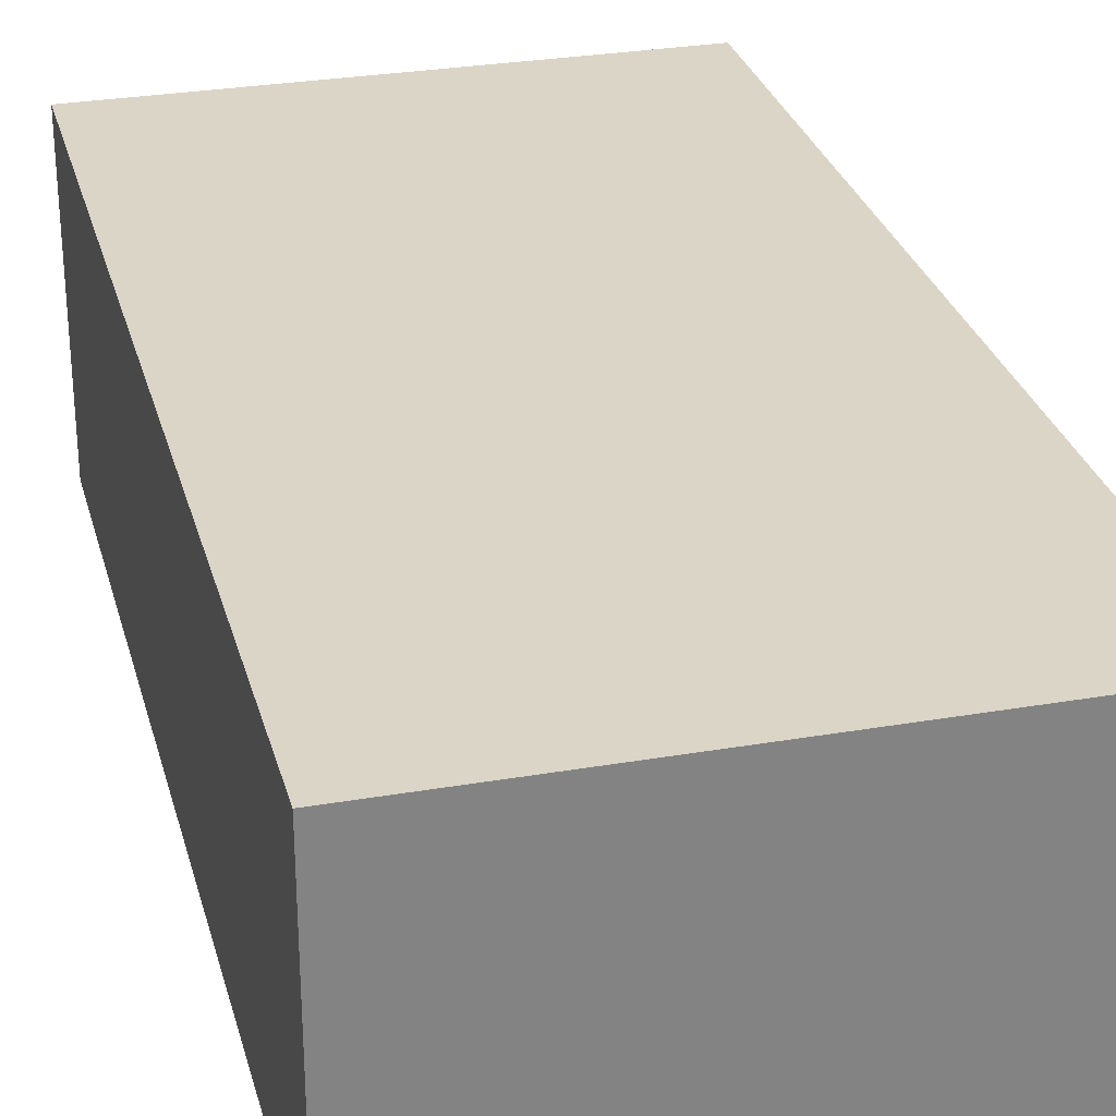
<metadata>
{"format":"obj","ext":"obj","renderer":"f3d","projection":"perspective","resolution":1024,"background":"white","views":[{"elev":29.0,"azim":165.6,"up":"+Y"}]}
</metadata>
<code>
v -0.4533 -0.2721 -0.8488
v 0.4533 -0.2721 -0.8488
v -0.4533 -0.2721 0.8488
v 0.4533 -0.2721 0.8488
v -0.4533 0.2721 -0.8488
v 0.4533 0.2721 -0.8488
v -0.4533 0.2721 0.8488
v 0.4533 0.2721 0.8488
v 0 0.2721 0
v 0.4533 0.2721 0
v 0 0.2721 -0.8488
v -0.4533 0.2721 0
v 0 0.2721 0.8488
v -0.4533 -0.2721 0
v -0.4533 0 0
v -0.4533 0 -0.8488
v -0.4533 0 0.8488
v 0 -0.2721 -0.8488
v 0 -0.2721 0
v 0.4533 -0.2721 0
v 0 -0.2721 0.8488
v 0.4533 0 -0.8488
v 0.4533 0 0
v 0.4533 0 0.8488
v 0 0 0.8488
v 0 0 -0.8488
v -0.2266 0.2721 -0.4244
v 0 0.2721 -0.4244
v -0.2266 0.2721 -0.8488
v 0.2266 0.2721 0.4244
v 0.4533 0.2721 0.4244
v 0.2266 0.2721 0
v 0.4533 0.2721 -0.4244
v 0.2266 0.2721 -0.8488
v 0.2266 0.2721 -0.4244
v -0.4533 0.2721 -0.4244
v -0.2266 0.2721 0
v -0.4533 0.2721 0.4244
v -0.2266 0.2721 0.8488
v -0.2266 0.2721 0.4244
v 0.2266 0.2721 0.8488
v 0 0.2721 0.4244
v -0.4533 -0.2721 -0.4244
v -0.4533 -0.136 -0.4244
v -0.4533 -0.136 -0.8488
v -0.4533 -0.2721 0.4244
v -0.4533 -0.136 0.4244
v -0.4533 -0.136 0
v -0.4533 0.136 -0.4244
v -0.4533 0.136 -0.8488
v -0.4533 0 -0.4244
v -0.4533 -0.136 0.8488
v -0.4533 0 0.4244
v -0.4533 0.136 0.8488
v -0.4533 0.136 0.4244
v -0.4533 0.136 0
v -0.2266 -0.2721 -0.8488
v -0.2266 -0.2721 -0.4244
v 0.2266 -0.2721 -0.8488
v 0.2266 -0.2721 -0.4244
v 0 -0.2721 -0.4244
v -0.2266 -0.2721 0.4244
v -0.2266 -0.2721 0
v 0.4533 -0.2721 -0.4244
v 0.2266 -0.2721 0
v 0.4533 -0.2721 0.4244
v 0.2266 -0.2721 0.8488
v 0.2266 -0.2721 0.4244
v -0.2266 -0.2721 0.8488
v 0 -0.2721 0.4244
v 0.4533 -0.136 -0.8488
v 0.4533 0 -0.4244
v 0.4533 -0.136 -0.4244
v 0.4533 0.136 -0.8488
v 0.4533 0.136 -0.4244
v 0.4533 0.136 0.4244
v 0.4533 0.136 0
v 0.4533 -0.136 0
v 0.4533 0.136 0.8488
v 0.4533 0 0.4244
v 0.4533 -0.136 0.8488
v 0.4533 -0.136 0.4244
v 0 -0.136 0.8488
v -0.2266 -0.136 0.8488
v 0.2266 -0.136 0.8488
v 0.2266 0.136 0.8488
v 0.2266 0 0.8488
v -0.2266 0 0.8488
v 0 0.136 0.8488
v -0.2266 0.136 0.8488
v -0.2266 -0.136 -0.8488
v -0.2266 0.136 -0.8488
v -0.2266 0 -0.8488
v 0.2266 -0.136 -0.8488
v 0 -0.136 -0.8488
v 0.2266 0 -0.8488
v 0 0.136 -0.8488
v 0.2266 0.136 -0.8488
v -0.3399 0.2721 -0.6366
v -0.2266 0.2721 -0.6366
v -0.3399 0.2721 -0.8488
v -0.1133 0.2721 -0.2122
v 0 0.2721 -0.2122
v -0.1133 0.2721 -0.4244
v 0 0.2721 -0.6366
v -0.1133 0.2721 -0.8488
v -0.1133 0.2721 -0.6366
v 0.1133 0.2721 0.2122
v 0.2266 0.2721 0.2122
v 0.1133 0.2721 0
v 0.3399 0.2721 0.6366
v 0.4533 0.2721 0.6366
v 0.3399 0.2721 0.4244
v 0.4533 0.2721 0.2122
v 0.3399 0.2721 0
v 0.3399 0.2721 0.2122
v 0.4533 0.2721 -0.2122
v 0.3399 0.2721 -0.4244
v 0.3399 0.2721 -0.2122
v 0.4533 0.2721 -0.6366
v 0.3399 0.2721 -0.8488
v 0.3399 0.2721 -0.6366
v 0.1133 0.2721 -0.8488
v 0.1133 0.2721 -0.6366
v 0.2266 0.2721 -0.6366
v 0.1133 0.2721 -0.2122
v 0.2266 0.2721 -0.2122
v 0.1133 0.2721 -0.4244
v -0.4533 0.2721 -0.6366
v -0.3399 0.2721 -0.4244
v -0.4533 0.2721 -0.2122
v -0.3399 0.2721 0
v -0.3399 0.2721 -0.2122
v -0.1133 0.2721 0
v -0.2266 0.2721 -0.2122
v -0.4533 0.2721 0.2122
v -0.3399 0.2721 0.4244
v -0.3399 0.2721 0.2122
v -0.4533 0.2721 0.6366
v -0.3399 0.2721 0.8488
v -0.3399 0.2721 0.6366
v -0.1133 0.2721 0.8488
v -0.1133 0.2721 0.6366
v -0.2266 0.2721 0.6366
v 0.1133 0.2721 0.8488
v 0.1133 0.2721 0.6366
v 0 0.2721 0.6366
v 0.3399 0.2721 0.8488
v 0.2266 0.2721 0.6366
v 0 0.2721 0.2122
v 0.1133 0.2721 0.4244
v -0.2266 0.2721 0.2122
v -0.1133 0.2721 0.4244
v -0.1133 0.2721 0.2122
v -0.4533 -0.2721 -0.6366
v -0.4533 -0.2041 -0.6366
v -0.4533 -0.2041 -0.8488
v -0.4533 -0.2721 -0.2122
v -0.4533 -0.2041 -0.2122
v -0.4533 -0.2041 -0.4244
v -0.4533 -0.06802 -0.6366
v -0.4533 -0.06802 -0.8488
v -0.4533 -0.136 -0.6366
v -0.4533 -0.2721 0.2122
v -0.4533 -0.2041 0.2122
v -0.4533 -0.2041 0
v -0.4533 -0.2721 0.6366
v -0.4533 -0.2041 0.6366
v -0.4533 -0.2041 0.4244
v -0.4533 -0.06802 0.2122
v -0.4533 -0.06802 0
v -0.4533 -0.136 0.2122
v -0.4533 0.06802 -0.2122
v -0.4533 0.06802 -0.4244
v -0.4533 0 -0.2122
v -0.4533 0.2041 -0.6366
v -0.4533 0.2041 -0.8488
v -0.4533 0.136 -0.6366
v -0.4533 0.06802 -0.8488
v -0.4533 0 -0.6366
v -0.4533 0.06802 -0.6366
v -0.4533 -0.136 -0.2122
v -0.4533 -0.06802 -0.2122
v -0.4533 -0.06802 -0.4244
v -0.4533 -0.2041 0.8488
v -0.4533 -0.136 0.6366
v -0.4533 -0.06802 0.8488
v -0.4533 0 0.6366
v -0.4533 -0.06802 0.6366
v -0.4533 0 0.2122
v -0.4533 -0.06802 0.4244
v -0.4533 0.06802 0.8488
v -0.4533 0.136 0.6366
v -0.4533 0.06802 0.6366
v -0.4533 0.2041 0.8488
v -0.4533 0.2041 0.6366
v -0.4533 0.2041 0.2122
v -0.4533 0.2041 0.4244
v -0.4533 0.2041 -0.2122
v -0.4533 0.2041 0
v -0.4533 0.2041 -0.4244
v -0.4533 0.06802 0
v -0.4533 0.136 -0.2122
v -0.4533 0.06802 0.4244
v -0.4533 0.136 0.2122
v -0.4533 0.06802 0.2122
v -0.3399 -0.2721 -0.8488
v -0.3399 -0.2721 -0.6366
v -0.1133 -0.2721 -0.8488
v -0.1133 -0.2721 -0.6366
v -0.2266 -0.2721 -0.6366
v -0.3399 -0.2721 -0.2122
v -0.3399 -0.2721 -0.4244
v 0.1133 -0.2721 -0.8488
v 0.1133 -0.2721 -0.6366
v 0 -0.2721 -0.6366
v 0.3399 -0.2721 -0.8488
v 0.3399 -0.2721 -0.6366
v 0.2266 -0.2721 -0.6366
v 0.1133 -0.2721 -0.2122
v 0 -0.2721 -0.2122
v 0.1133 -0.2721 -0.4244
v -0.1133 -0.2721 0.2122
v -0.2266 -0.2721 0.2122
v -0.1133 -0.2721 0
v -0.3399 -0.2721 0.6366
v -0.3399 -0.2721 0.4244
v -0.3399 -0.2721 0
v -0.3399 -0.2721 0.2122
v -0.1133 -0.2721 -0.4244
v -0.1133 -0.2721 -0.2122
v -0.2266 -0.2721 -0.2122
v 0.4533 -0.2721 -0.6366
v 0.3399 -0.2721 -0.4244
v 0.4533 -0.2721 -0.2122
v 0.3399 -0.2721 0
v 0.3399 -0.2721 -0.2122
v 0.1133 -0.2721 0
v 0.2266 -0.2721 -0.2122
v 0.4533 -0.2721 0.2122
v 0.3399 -0.2721 0.4244
v 0.3399 -0.2721 0.2122
v 0.4533 -0.2721 0.6366
v 0.3399 -0.2721 0.8488
v 0.3399 -0.2721 0.6366
v 0.1133 -0.2721 0.8488
v 0.1133 -0.2721 0.6366
v 0.2266 -0.2721 0.6366
v -0.1133 -0.2721 0.8488
v -0.1133 -0.2721 0.6366
v 0 -0.2721 0.6366
v -0.3399 -0.2721 0.8488
v -0.2266 -0.2721 0.6366
v 0 -0.2721 0.2122
v -0.1133 -0.2721 0.4244
v 0.2266 -0.2721 0.2122
v 0.1133 -0.2721 0.4244
v 0.1133 -0.2721 0.2122
v 0.4533 -0.2041 -0.8488
v 0.4533 -0.136 -0.6366
v 0.4533 -0.2041 -0.6366
v 0.4533 -0.06802 -0.8488
v 0.4533 0 -0.6366
v 0.4533 -0.06802 -0.6366
v 0.4533 0 -0.2122
v 0.4533 -0.06802 -0.2122
v 0.4533 -0.06802 -0.4244
v 0.4533 0.06802 -0.8488
v 0.4533 0.136 -0.6366
v 0.4533 0.06802 -0.6366
v 0.4533 0.2041 -0.8488
v 0.4533 0.2041 -0.6366
v 0.4533 0.2041 -0.2122
v 0.4533 0.2041 -0.4244
v 0.4533 0.2041 0.2122
v 0.4533 0.2041 0
v 0.4533 0.2041 0.6366
v 0.4533 0.2041 0.4244
v 0.4533 0.06802 0.2122
v 0.4533 0.06802 0
v 0.4533 0.136 0.2122
v 0.4533 0.06802 -0.4244
v 0.4533 0.136 -0.2122
v 0.4533 0.06802 -0.2122
v 0.4533 -0.2041 -0.4244
v 0.4533 -0.06802 0
v 0.4533 -0.136 -0.2122
v 0.4533 -0.2041 0
v 0.4533 -0.2041 -0.2122
v 0.4533 0.06802 0.4244
v 0.4533 0 0.2122
v 0.4533 0.2041 0.8488
v 0.4533 0.136 0.6366
v 0.4533 0.06802 0.8488
v 0.4533 0 0.6366
v 0.4533 0.06802 0.6366
v 0.4533 -0.06802 0.8488
v 0.4533 -0.136 0.6366
v 0.4533 -0.06802 0.6366
v 0.4533 -0.2041 0.8488
v 0.4533 -0.2041 0.6366
v 0.4533 -0.2041 0.2122
v 0.4533 -0.2041 0.4244
v 0.4533 -0.06802 0.2122
v 0.4533 -0.06802 0.4244
v 0.4533 -0.136 0.2122
v -0.2266 -0.2041 0.8488
v -0.3399 -0.2041 0.8488
v 0 -0.2041 0.8488
v -0.1133 -0.2041 0.8488
v 0 -0.06802 0.8488
v -0.1133 -0.06802 0.8488
v -0.1133 -0.136 0.8488
v 0.2266 -0.2041 0.8488
v 0.1133 -0.2041 0.8488
v 0.3399 -0.2041 0.8488
v 0.3399 -0.06802 0.8488
v 0.3399 -0.136 0.8488
v 0.3399 0.06802 0.8488
v 0.3399 0 0.8488
v 0.3399 0.2041 0.8488
v 0.3399 0.136 0.8488
v 0.1133 0.06802 0.8488
v 0.1133 0 0.8488
v 0.2266 0.06802 0.8488
v 0.1133 -0.136 0.8488
v 0.2266 -0.06802 0.8488
v 0.1133 -0.06802 0.8488
v -0.3399 -0.136 0.8488
v -0.1133 0 0.8488
v -0.2266 -0.06802 0.8488
v -0.3399 0 0.8488
v -0.3399 -0.06802 0.8488
v 0.1133 0.136 0.8488
v 0 0.06802 0.8488
v 0.2266 0.2041 0.8488
v 0 0.2041 0.8488
v 0.1133 0.2041 0.8488
v -0.2266 0.2041 0.8488
v -0.1133 0.2041 0.8488
v -0.3399 0.2041 0.8488
v -0.3399 0.06802 0.8488
v -0.3399 0.136 0.8488
v -0.1133 0.06802 0.8488
v -0.1133 0.136 0.8488
v -0.2266 0.06802 0.8488
v -0.3399 -0.2041 -0.8488
v -0.3399 -0.06802 -0.8488
v -0.3399 -0.136 -0.8488
v -0.1133 -0.2041 -0.8488
v -0.2266 -0.2041 -0.8488
v -0.3399 0.06802 -0.8488
v -0.3399 0 -0.8488
v -0.3399 0.2041 -0.8488
v -0.3399 0.136 -0.8488
v -0.1133 0.06802 -0.8488
v -0.1133 0 -0.8488
v -0.2266 0.06802 -0.8488
v 0.1133 -0.06802 -0.8488
v 0.1133 -0.136 -0.8488
v 0 -0.06802 -0.8488
v 0.3399 -0.2041 -0.8488
v 0.2266 -0.2041 -0.8488
v 0 -0.2041 -0.8488
v 0.1133 -0.2041 -0.8488
v -0.2266 -0.06802 -0.8488
v -0.1133 -0.06802 -0.8488
v -0.1133 -0.136 -0.8488
v 0.3399 -0.136 -0.8488
v 0.1133 0 -0.8488
v 0.2266 -0.06802 -0.8488
v 0.3399 0 -0.8488
v 0.3399 -0.06802 -0.8488
v -0.1133 0.136 -0.8488
v 0 0.06802 -0.8488
v -0.2266 0.2041 -0.8488
v 0 0.2041 -0.8488
v -0.1133 0.2041 -0.8488
v 0.2266 0.2041 -0.8488
v 0.1133 0.2041 -0.8488
v 0.3399 0.2041 -0.8488
v 0.3399 0.06802 -0.8488
v 0.3399 0.136 -0.8488
v 0.1133 0.06802 -0.8488
v 0.1133 0.136 -0.8488
v 0.2266 0.06802 -0.8488
f 5 99 101
f 99 27 100
f 100 29 101
f 99 100 101
f 27 102 104
f 102 9 103
f 103 28 104
f 102 103 104
f 28 105 107
f 105 11 106
f 106 29 107
f 105 106 107
f 27 104 100
f 104 28 107
f 107 29 100
f 104 107 100
f 9 108 110
f 108 30 109
f 109 32 110
f 108 109 110
f 30 111 113
f 111 8 112
f 112 31 113
f 111 112 113
f 31 114 116
f 114 10 115
f 115 32 116
f 114 115 116
f 30 113 109
f 113 31 116
f 116 32 109
f 113 116 109
f 10 117 119
f 117 33 118
f 118 35 119
f 117 118 119
f 33 120 122
f 120 6 121
f 121 34 122
f 120 121 122
f 34 123 125
f 123 11 124
f 124 35 125
f 123 124 125
f 33 122 118
f 122 34 125
f 125 35 118
f 122 125 118
f 9 110 103
f 110 32 126
f 126 28 103
f 110 126 103
f 32 115 127
f 115 10 119
f 119 35 127
f 115 119 127
f 35 124 128
f 124 11 105
f 105 28 128
f 124 105 128
f 32 127 126
f 127 35 128
f 128 28 126
f 127 128 126
f 5 129 99
f 129 36 130
f 130 27 99
f 129 130 99
f 36 131 133
f 131 12 132
f 132 37 133
f 131 132 133
f 37 134 135
f 134 9 102
f 102 27 135
f 134 102 135
f 36 133 130
f 133 37 135
f 135 27 130
f 133 135 130
f 12 136 138
f 136 38 137
f 137 40 138
f 136 137 138
f 38 139 141
f 139 7 140
f 140 39 141
f 139 140 141
f 39 142 144
f 142 13 143
f 143 40 144
f 142 143 144
f 38 141 137
f 141 39 144
f 144 40 137
f 141 144 137
f 13 145 147
f 145 41 146
f 146 42 147
f 145 146 147
f 41 148 149
f 148 8 111
f 111 30 149
f 148 111 149
f 30 108 151
f 108 9 150
f 150 42 151
f 108 150 151
f 41 149 146
f 149 30 151
f 151 42 146
f 149 151 146
f 12 138 132
f 138 40 152
f 152 37 132
f 138 152 132
f 40 143 153
f 143 13 147
f 147 42 153
f 143 147 153
f 42 150 154
f 150 9 134
f 134 37 154
f 150 134 154
f 40 153 152
f 153 42 154
f 154 37 152
f 153 154 152
f 1 155 157
f 155 43 156
f 156 45 157
f 155 156 157
f 43 158 160
f 158 14 159
f 159 44 160
f 158 159 160
f 44 161 163
f 161 16 162
f 162 45 163
f 161 162 163
f 43 160 156
f 160 44 163
f 163 45 156
f 160 163 156
f 14 164 166
f 164 46 165
f 165 48 166
f 164 165 166
f 46 167 169
f 167 3 168
f 168 47 169
f 167 168 169
f 47 170 172
f 170 15 171
f 171 48 172
f 170 171 172
f 46 169 165
f 169 47 172
f 172 48 165
f 169 172 165
f 15 173 175
f 173 49 174
f 174 51 175
f 173 174 175
f 49 176 178
f 176 5 177
f 177 50 178
f 176 177 178
f 50 179 181
f 179 16 180
f 180 51 181
f 179 180 181
f 49 178 174
f 178 50 181
f 181 51 174
f 178 181 174
f 14 166 159
f 166 48 182
f 182 44 159
f 166 182 159
f 48 171 183
f 171 15 175
f 175 51 183
f 171 175 183
f 51 180 184
f 180 16 161
f 161 44 184
f 180 161 184
f 48 183 182
f 183 51 184
f 184 44 182
f 183 184 182
f 3 185 168
f 185 52 186
f 186 47 168
f 185 186 168
f 52 187 189
f 187 17 188
f 188 53 189
f 187 188 189
f 53 190 191
f 190 15 170
f 170 47 191
f 190 170 191
f 52 189 186
f 189 53 191
f 191 47 186
f 189 191 186
f 17 192 194
f 192 54 193
f 193 55 194
f 192 193 194
f 54 195 196
f 195 7 139
f 139 38 196
f 195 139 196
f 38 136 198
f 136 12 197
f 197 55 198
f 136 197 198
f 54 196 193
f 196 38 198
f 198 55 193
f 196 198 193
f 12 131 200
f 131 36 199
f 199 56 200
f 131 199 200
f 36 129 201
f 129 5 176
f 176 49 201
f 129 176 201
f 49 173 203
f 173 15 202
f 202 56 203
f 173 202 203
f 36 201 199
f 201 49 203
f 203 56 199
f 201 203 199
f 17 194 188
f 194 55 204
f 204 53 188
f 194 204 188
f 55 197 205
f 197 12 200
f 200 56 205
f 197 200 205
f 56 202 206
f 202 15 190
f 190 53 206
f 202 190 206
f 55 205 204
f 205 56 206
f 206 53 204
f 205 206 204
f 1 207 155
f 207 57 208
f 208 43 155
f 207 208 155
f 57 209 211
f 209 18 210
f 210 58 211
f 209 210 211
f 58 212 213
f 212 14 158
f 158 43 213
f 212 158 213
f 57 211 208
f 211 58 213
f 213 43 208
f 211 213 208
f 18 214 216
f 214 59 215
f 215 61 216
f 214 215 216
f 59 217 219
f 217 2 218
f 218 60 219
f 217 218 219
f 60 220 222
f 220 19 221
f 221 61 222
f 220 221 222
f 59 219 215
f 219 60 222
f 222 61 215
f 219 222 215
f 19 223 225
f 223 62 224
f 224 63 225
f 223 224 225
f 62 226 227
f 226 3 167
f 167 46 227
f 226 167 227
f 46 164 229
f 164 14 228
f 228 63 229
f 164 228 229
f 62 227 224
f 227 46 229
f 229 63 224
f 227 229 224
f 18 216 210
f 216 61 230
f 230 58 210
f 216 230 210
f 61 221 231
f 221 19 225
f 225 63 231
f 221 225 231
f 63 228 232
f 228 14 212
f 212 58 232
f 228 212 232
f 61 231 230
f 231 63 232
f 232 58 230
f 231 232 230
f 2 233 218
f 233 64 234
f 234 60 218
f 233 234 218
f 64 235 237
f 235 20 236
f 236 65 237
f 235 236 237
f 65 238 239
f 238 19 220
f 220 60 239
f 238 220 239
f 64 237 234
f 237 65 239
f 239 60 234
f 237 239 234
f 20 240 242
f 240 66 241
f 241 68 242
f 240 241 242
f 66 243 245
f 243 4 244
f 244 67 245
f 243 244 245
f 67 246 248
f 246 21 247
f 247 68 248
f 246 247 248
f 66 245 241
f 245 67 248
f 248 68 241
f 245 248 241
f 21 249 251
f 249 69 250
f 250 70 251
f 249 250 251
f 69 252 253
f 252 3 226
f 226 62 253
f 252 226 253
f 62 223 255
f 223 19 254
f 254 70 255
f 223 254 255
f 69 253 250
f 253 62 255
f 255 70 250
f 253 255 250
f 20 242 236
f 242 68 256
f 256 65 236
f 242 256 236
f 68 247 257
f 247 21 251
f 251 70 257
f 247 251 257
f 70 254 258
f 254 19 238
f 238 65 258
f 254 238 258
f 68 257 256
f 257 70 258
f 258 65 256
f 257 258 256
f 2 259 261
f 259 71 260
f 260 73 261
f 259 260 261
f 71 262 264
f 262 22 263
f 263 72 264
f 262 263 264
f 72 265 267
f 265 23 266
f 266 73 267
f 265 266 267
f 71 264 260
f 264 72 267
f 267 73 260
f 264 267 260
f 22 268 270
f 268 74 269
f 269 75 270
f 268 269 270
f 74 271 272
f 271 6 120
f 120 33 272
f 271 120 272
f 33 117 274
f 117 10 273
f 273 75 274
f 117 273 274
f 74 272 269
f 272 33 274
f 274 75 269
f 272 274 269
f 10 114 276
f 114 31 275
f 275 77 276
f 114 275 276
f 31 112 278
f 112 8 277
f 277 76 278
f 112 277 278
f 76 279 281
f 279 23 280
f 280 77 281
f 279 280 281
f 31 278 275
f 278 76 281
f 281 77 275
f 278 281 275
f 22 270 263
f 270 75 282
f 282 72 263
f 270 282 263
f 75 273 283
f 273 10 276
f 276 77 283
f 273 276 283
f 77 280 284
f 280 23 265
f 265 72 284
f 280 265 284
f 75 283 282
f 283 77 284
f 284 72 282
f 283 284 282
f 2 261 233
f 261 73 285
f 285 64 233
f 261 285 233
f 73 266 287
f 266 23 286
f 286 78 287
f 266 286 287
f 78 288 289
f 288 20 235
f 235 64 289
f 288 235 289
f 73 287 285
f 287 78 289
f 289 64 285
f 287 289 285
f 23 279 291
f 279 76 290
f 290 80 291
f 279 290 291
f 76 277 293
f 277 8 292
f 292 79 293
f 277 292 293
f 79 294 296
f 294 24 295
f 295 80 296
f 294 295 296
f 76 293 290
f 293 79 296
f 296 80 290
f 293 296 290
f 24 297 299
f 297 81 298
f 298 82 299
f 297 298 299
f 81 300 301
f 300 4 243
f 243 66 301
f 300 243 301
f 66 240 303
f 240 20 302
f 302 82 303
f 240 302 303
f 81 301 298
f 301 66 303
f 303 82 298
f 301 303 298
f 23 291 286
f 291 80 304
f 304 78 286
f 291 304 286
f 80 295 305
f 295 24 299
f 299 82 305
f 295 299 305
f 82 302 306
f 302 20 288
f 288 78 306
f 302 288 306
f 80 305 304
f 305 82 306
f 306 78 304
f 305 306 304
f 3 252 308
f 252 69 307
f 307 84 308
f 252 307 308
f 69 249 310
f 249 21 309
f 309 83 310
f 249 309 310
f 83 311 313
f 311 25 312
f 312 84 313
f 311 312 313
f 69 310 307
f 310 83 313
f 313 84 307
f 310 313 307
f 21 246 315
f 246 67 314
f 314 85 315
f 246 314 315
f 67 244 316
f 244 4 300
f 300 81 316
f 244 300 316
f 81 297 318
f 297 24 317
f 317 85 318
f 297 317 318
f 67 316 314
f 316 81 318
f 318 85 314
f 316 318 314
f 24 294 320
f 294 79 319
f 319 87 320
f 294 319 320
f 79 292 322
f 292 8 321
f 321 86 322
f 292 321 322
f 86 323 325
f 323 25 324
f 324 87 325
f 323 324 325
f 79 322 319
f 322 86 325
f 325 87 319
f 322 325 319
f 21 315 309
f 315 85 326
f 326 83 309
f 315 326 309
f 85 317 327
f 317 24 320
f 320 87 327
f 317 320 327
f 87 324 328
f 324 25 311
f 311 83 328
f 324 311 328
f 85 327 326
f 327 87 328
f 328 83 326
f 327 328 326
f 3 308 185
f 308 84 329
f 329 52 185
f 308 329 185
f 84 312 331
f 312 25 330
f 330 88 331
f 312 330 331
f 88 332 333
f 332 17 187
f 187 52 333
f 332 187 333
f 84 331 329
f 331 88 333
f 333 52 329
f 331 333 329
f 25 323 335
f 323 86 334
f 334 89 335
f 323 334 335
f 86 321 336
f 321 8 148
f 148 41 336
f 321 148 336
f 41 145 338
f 145 13 337
f 337 89 338
f 145 337 338
f 86 336 334
f 336 41 338
f 338 89 334
f 336 338 334
f 13 142 340
f 142 39 339
f 339 90 340
f 142 339 340
f 39 140 341
f 140 7 195
f 195 54 341
f 140 195 341
f 54 192 343
f 192 17 342
f 342 90 343
f 192 342 343
f 39 341 339
f 341 54 343
f 343 90 339
f 341 343 339
f 25 335 330
f 335 89 344
f 344 88 330
f 335 344 330
f 89 337 345
f 337 13 340
f 340 90 345
f 337 340 345
f 90 342 346
f 342 17 332
f 332 88 346
f 342 332 346
f 89 345 344
f 345 90 346
f 346 88 344
f 345 346 344
f 1 157 207
f 157 45 347
f 347 57 207
f 157 347 207
f 45 162 349
f 162 16 348
f 348 91 349
f 162 348 349
f 91 350 351
f 350 18 209
f 209 57 351
f 350 209 351
f 45 349 347
f 349 91 351
f 351 57 347
f 349 351 347
f 16 179 353
f 179 50 352
f 352 93 353
f 179 352 353
f 50 177 355
f 177 5 354
f 354 92 355
f 177 354 355
f 92 356 358
f 356 26 357
f 357 93 358
f 356 357 358
f 50 355 352
f 355 92 358
f 358 93 352
f 355 358 352
f 26 359 361
f 359 94 360
f 360 95 361
f 359 360 361
f 94 362 363
f 362 2 217
f 217 59 363
f 362 217 363
f 59 214 365
f 214 18 364
f 364 95 365
f 214 364 365
f 94 363 360
f 363 59 365
f 365 95 360
f 363 365 360
f 16 353 348
f 353 93 366
f 366 91 348
f 353 366 348
f 93 357 367
f 357 26 361
f 361 95 367
f 357 361 367
f 95 364 368
f 364 18 350
f 350 91 368
f 364 350 368
f 93 367 366
f 367 95 368
f 368 91 366
f 367 368 366
f 2 362 259
f 362 94 369
f 369 71 259
f 362 369 259
f 94 359 371
f 359 26 370
f 370 96 371
f 359 370 371
f 96 372 373
f 372 22 262
f 262 71 373
f 372 262 373
f 94 371 369
f 371 96 373
f 373 71 369
f 371 373 369
f 26 356 375
f 356 92 374
f 374 97 375
f 356 374 375
f 92 354 376
f 354 5 101
f 101 29 376
f 354 101 376
f 29 106 378
f 106 11 377
f 377 97 378
f 106 377 378
f 92 376 374
f 376 29 378
f 378 97 374
f 376 378 374
f 11 123 380
f 123 34 379
f 379 98 380
f 123 379 380
f 34 121 381
f 121 6 271
f 271 74 381
f 121 271 381
f 74 268 383
f 268 22 382
f 382 98 383
f 268 382 383
f 34 381 379
f 381 74 383
f 383 98 379
f 381 383 379
f 26 375 370
f 375 97 384
f 384 96 370
f 375 384 370
f 97 377 385
f 377 11 380
f 380 98 385
f 377 380 385
f 98 382 386
f 382 22 372
f 372 96 386
f 382 372 386
f 97 385 384
f 385 98 386
f 386 96 384
f 385 386 384

</code>
